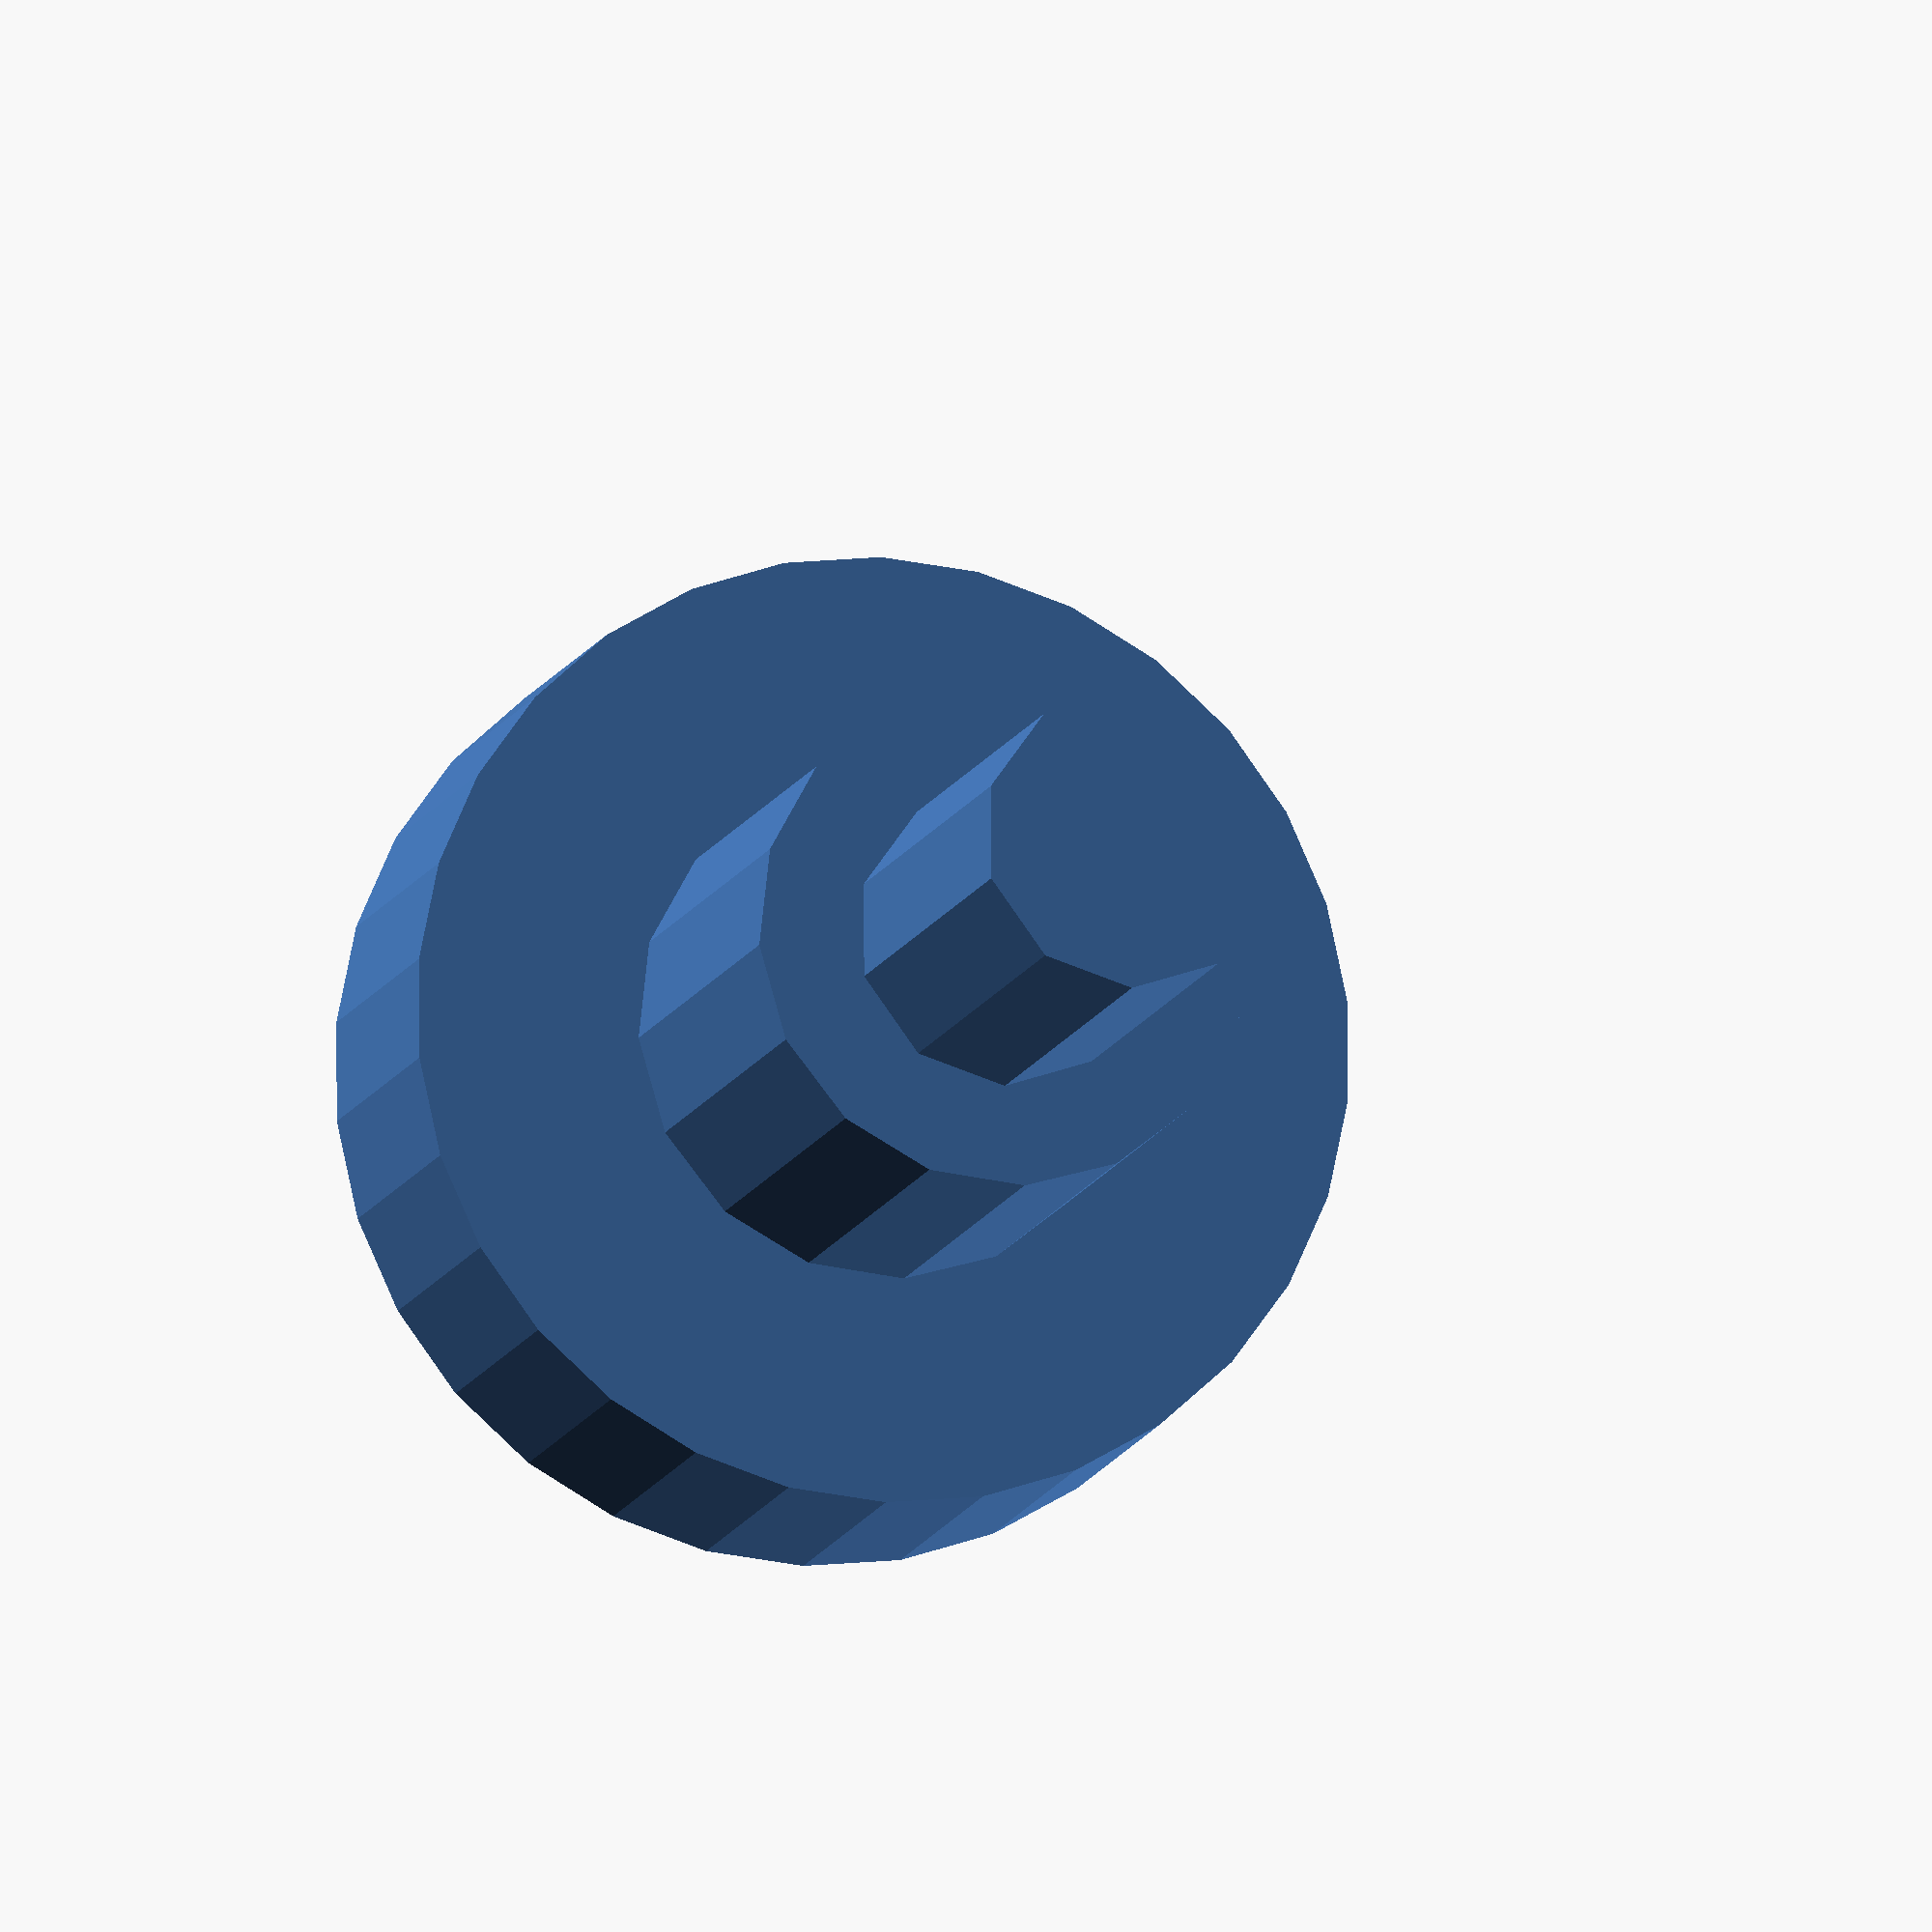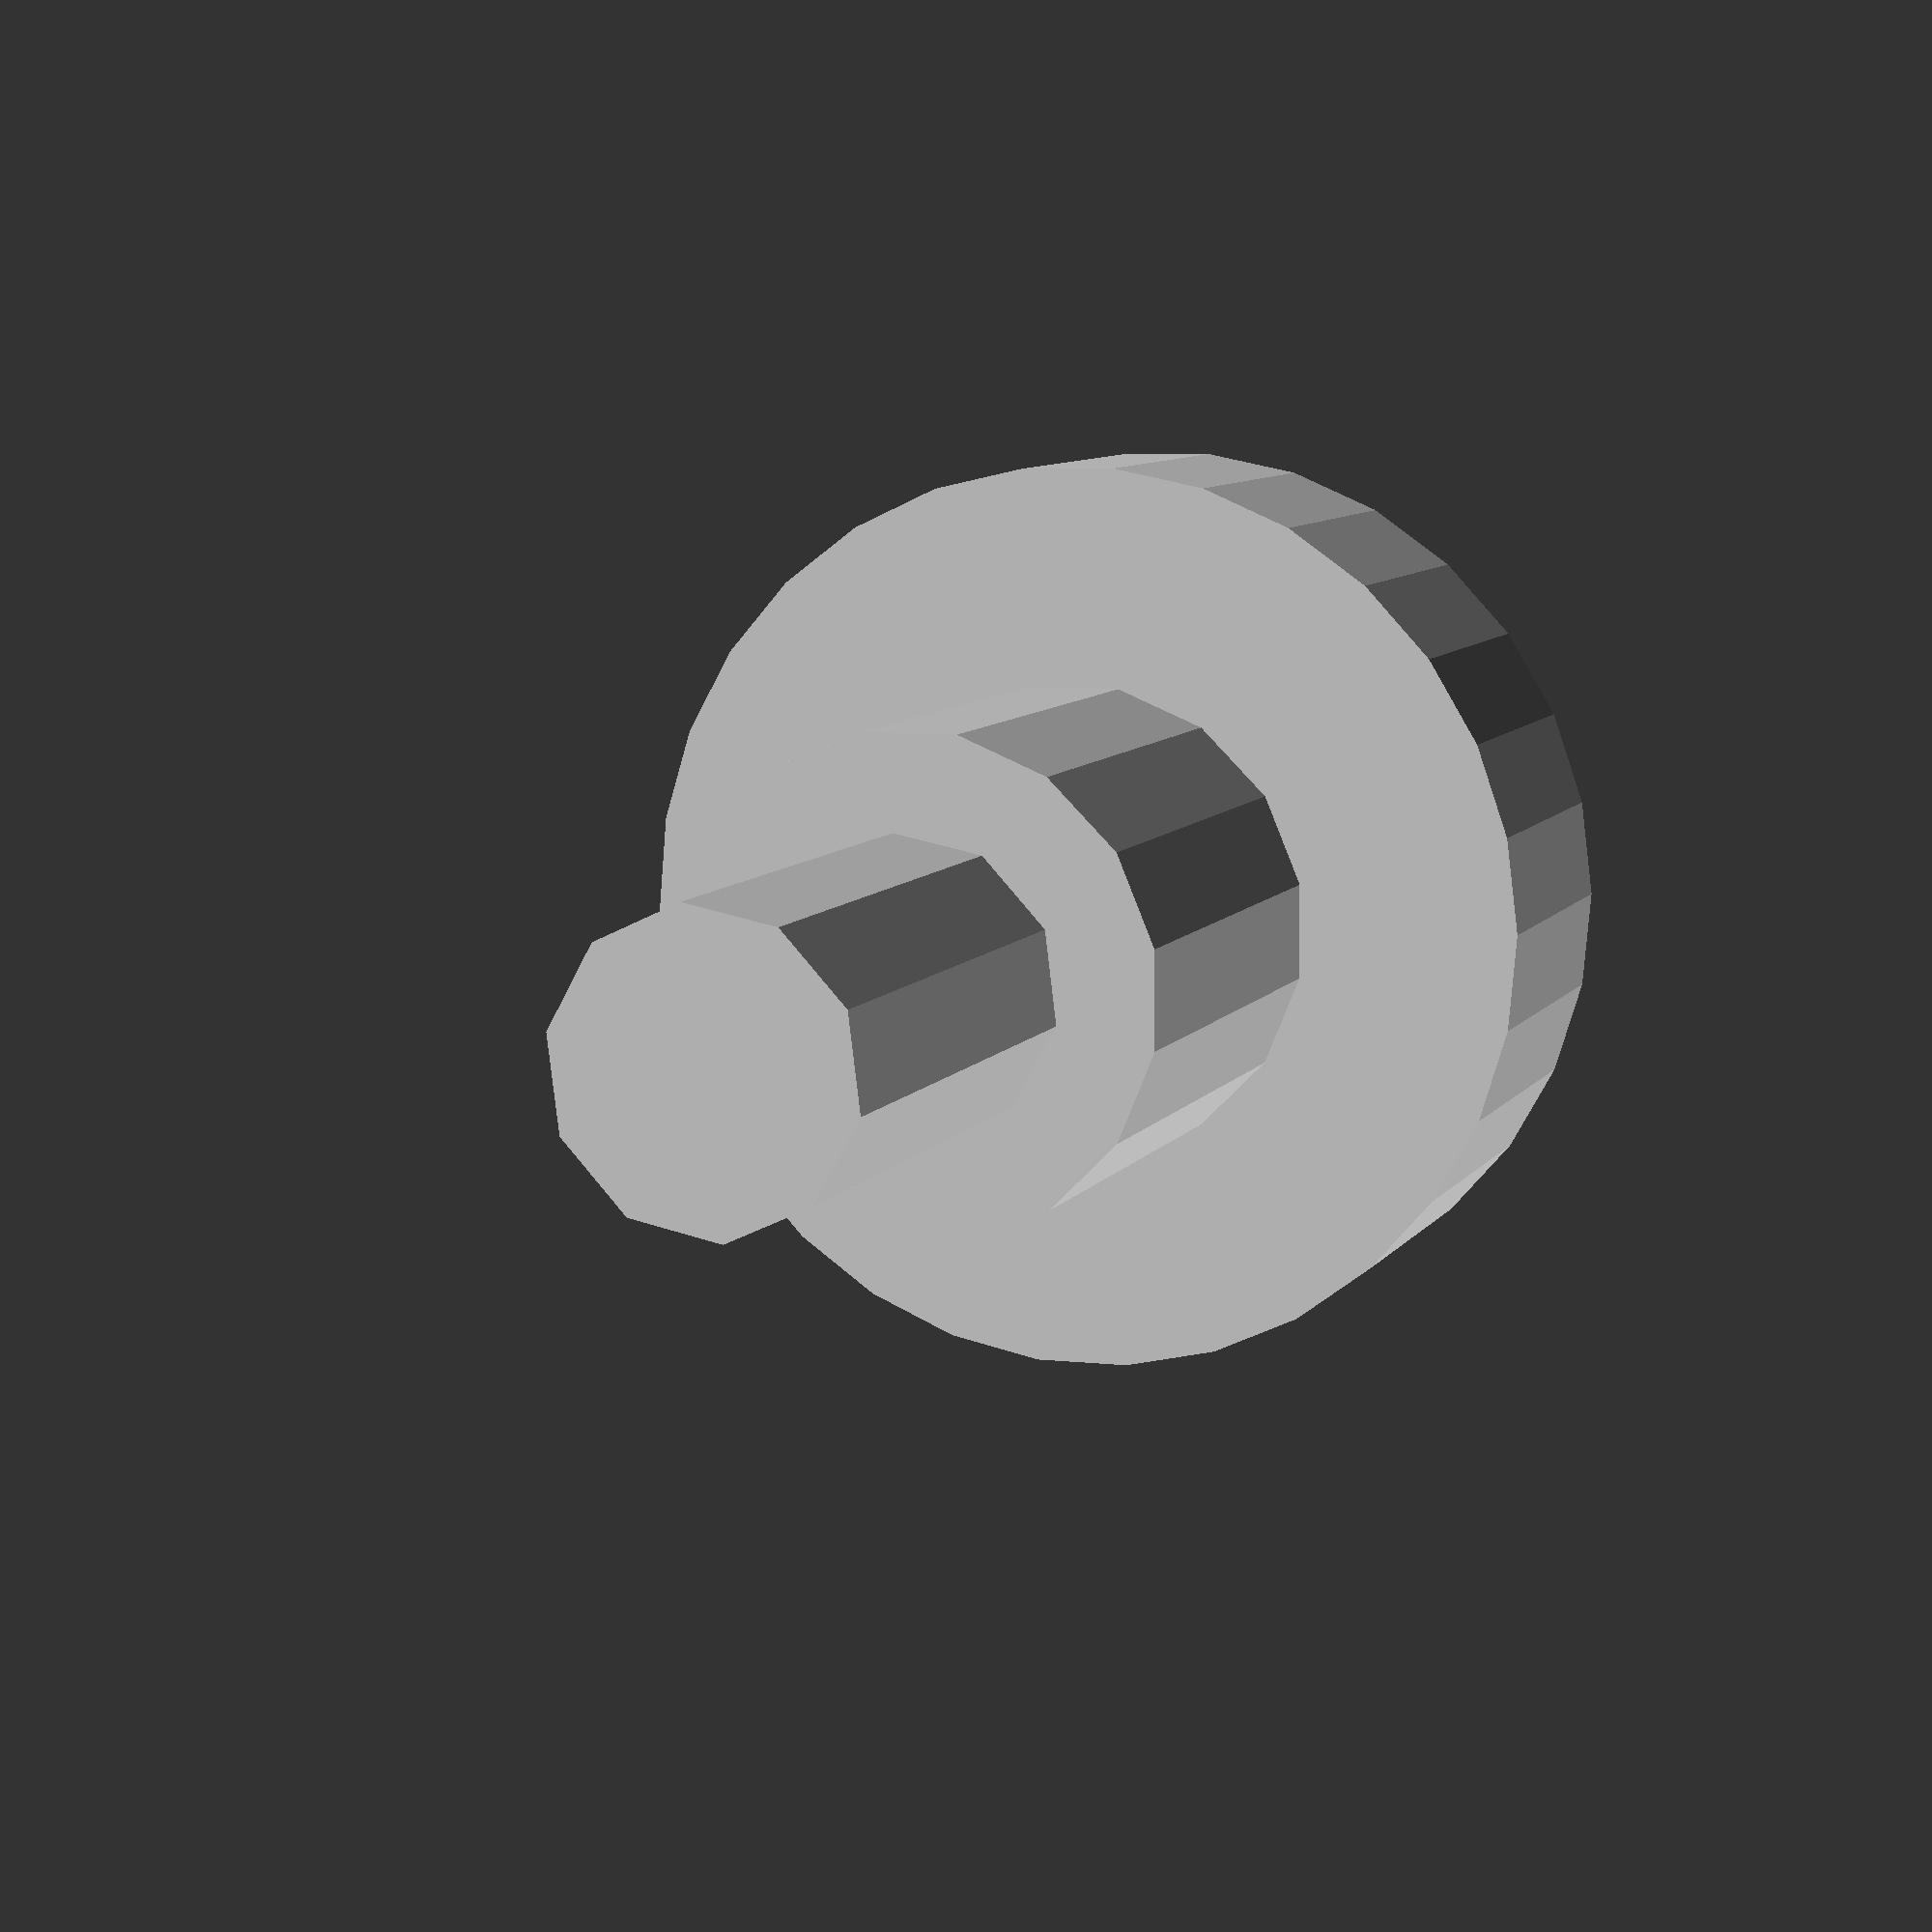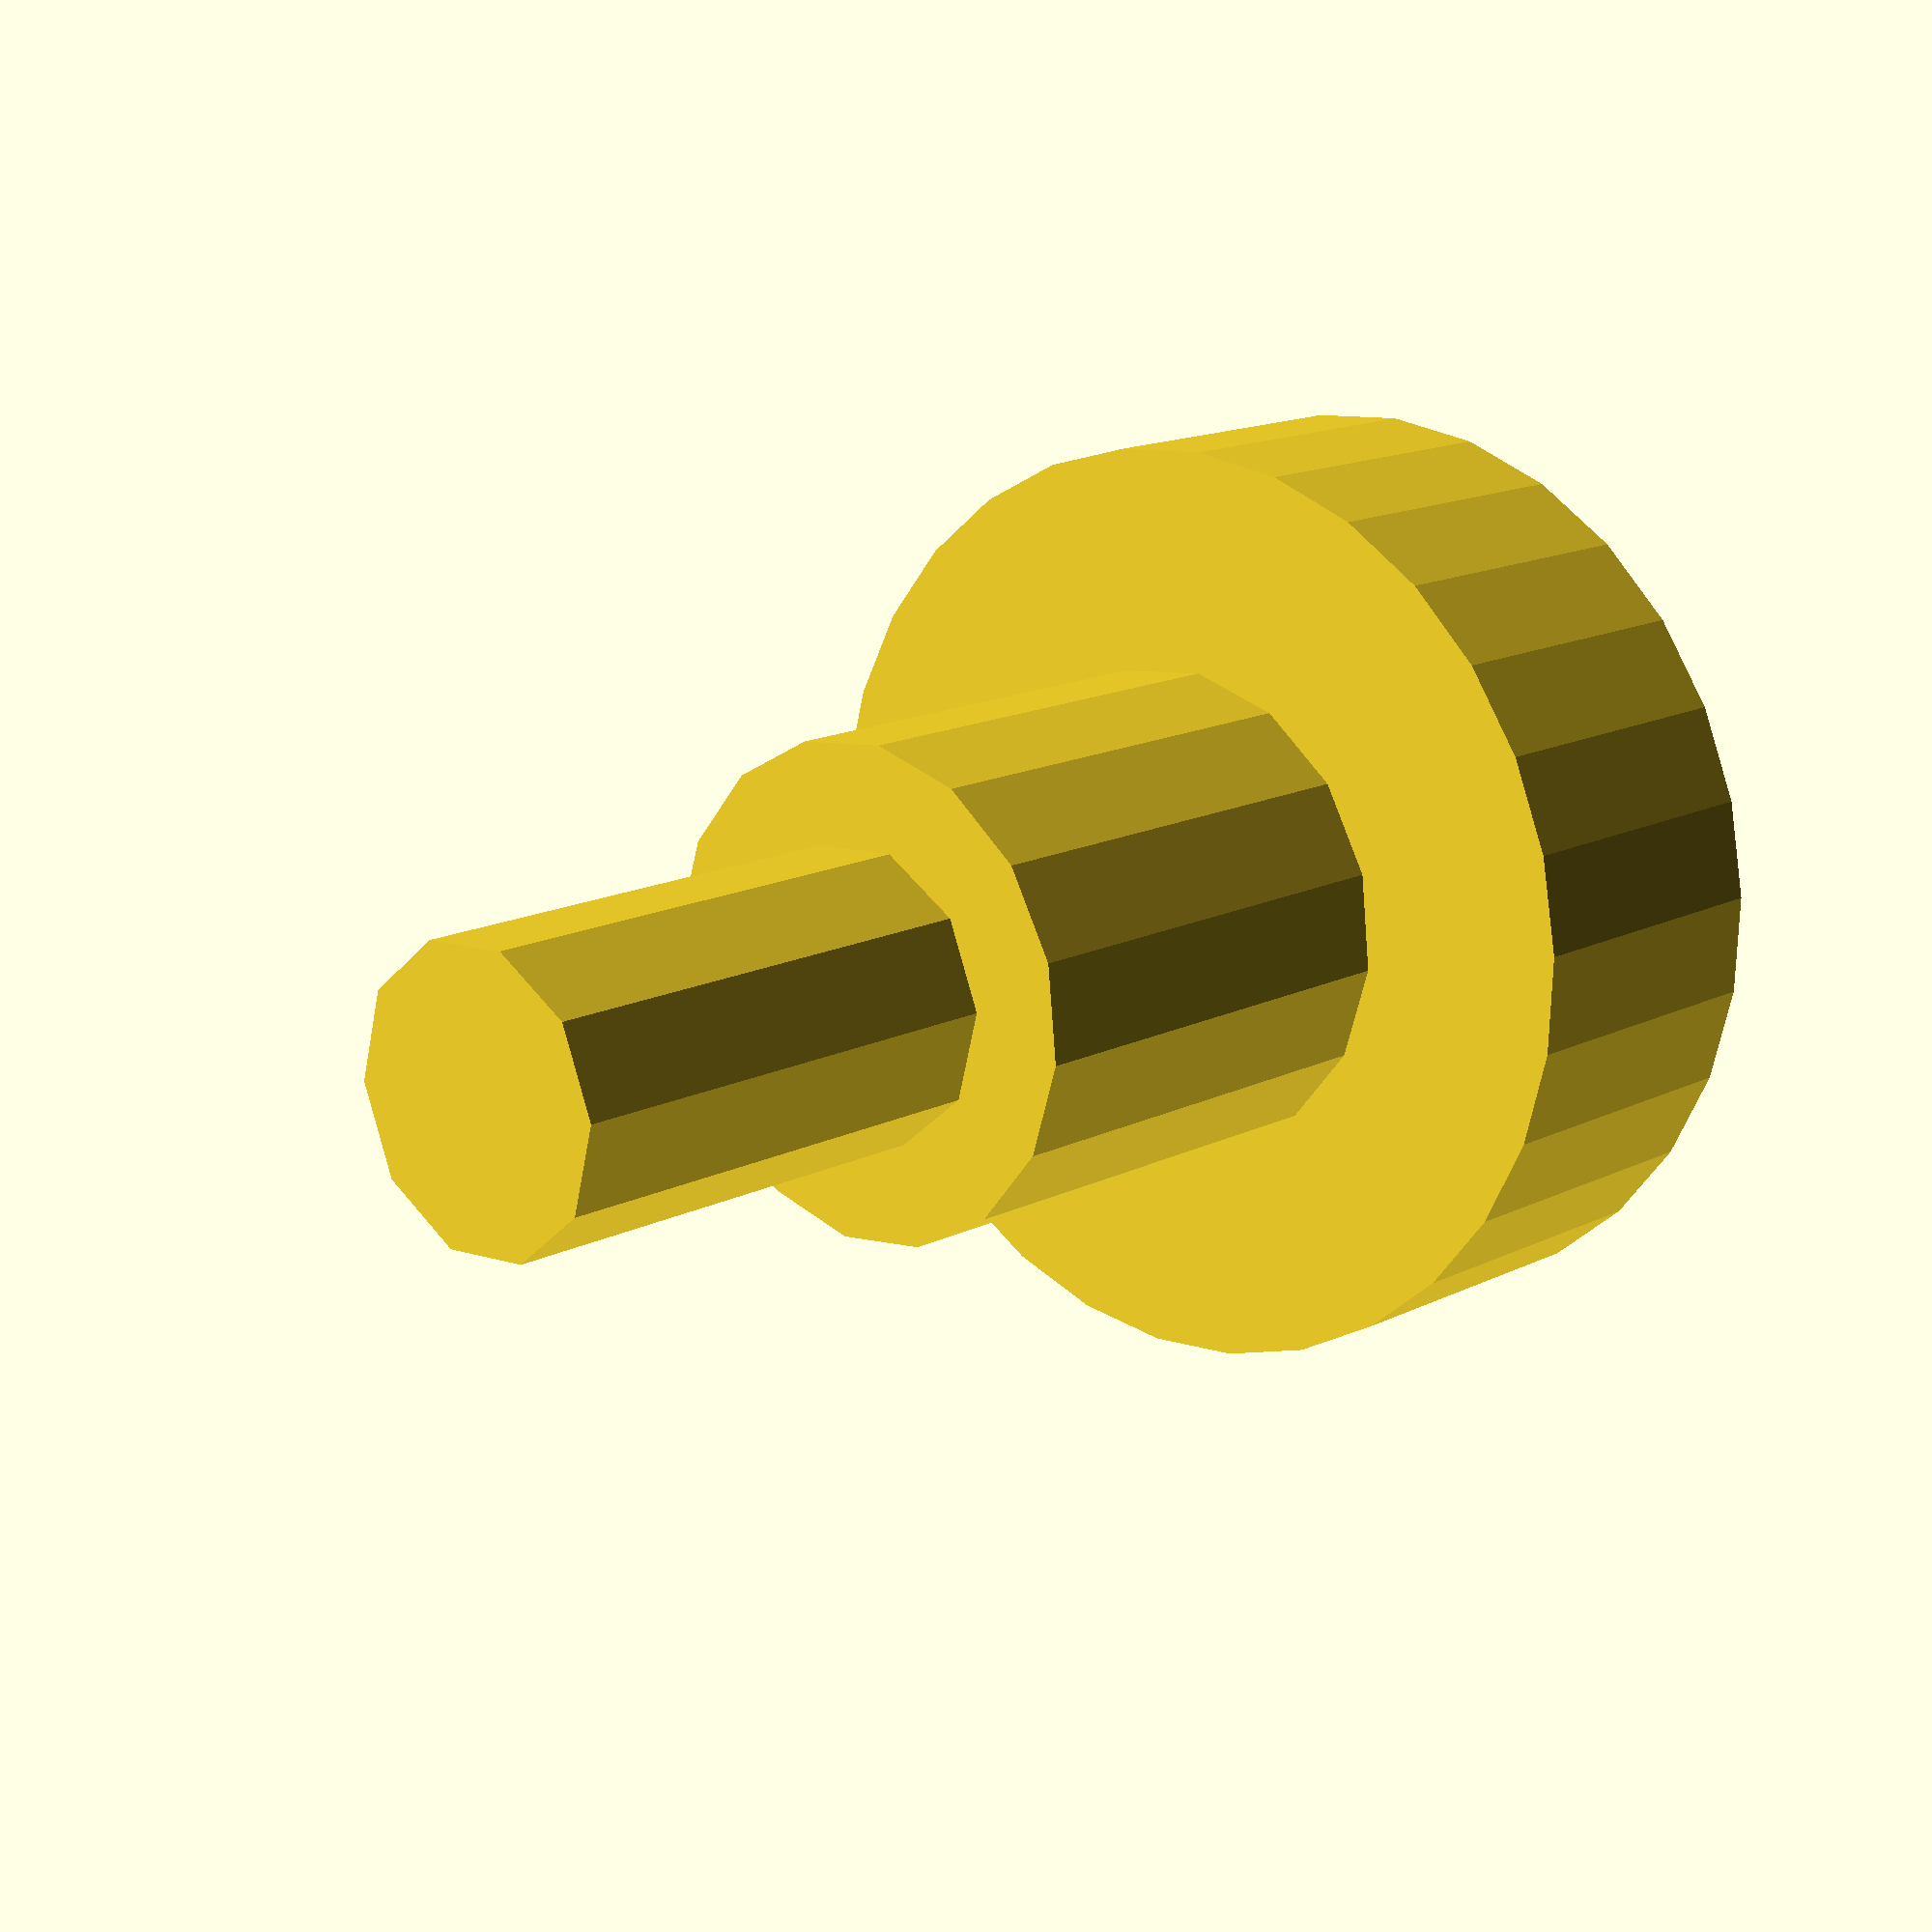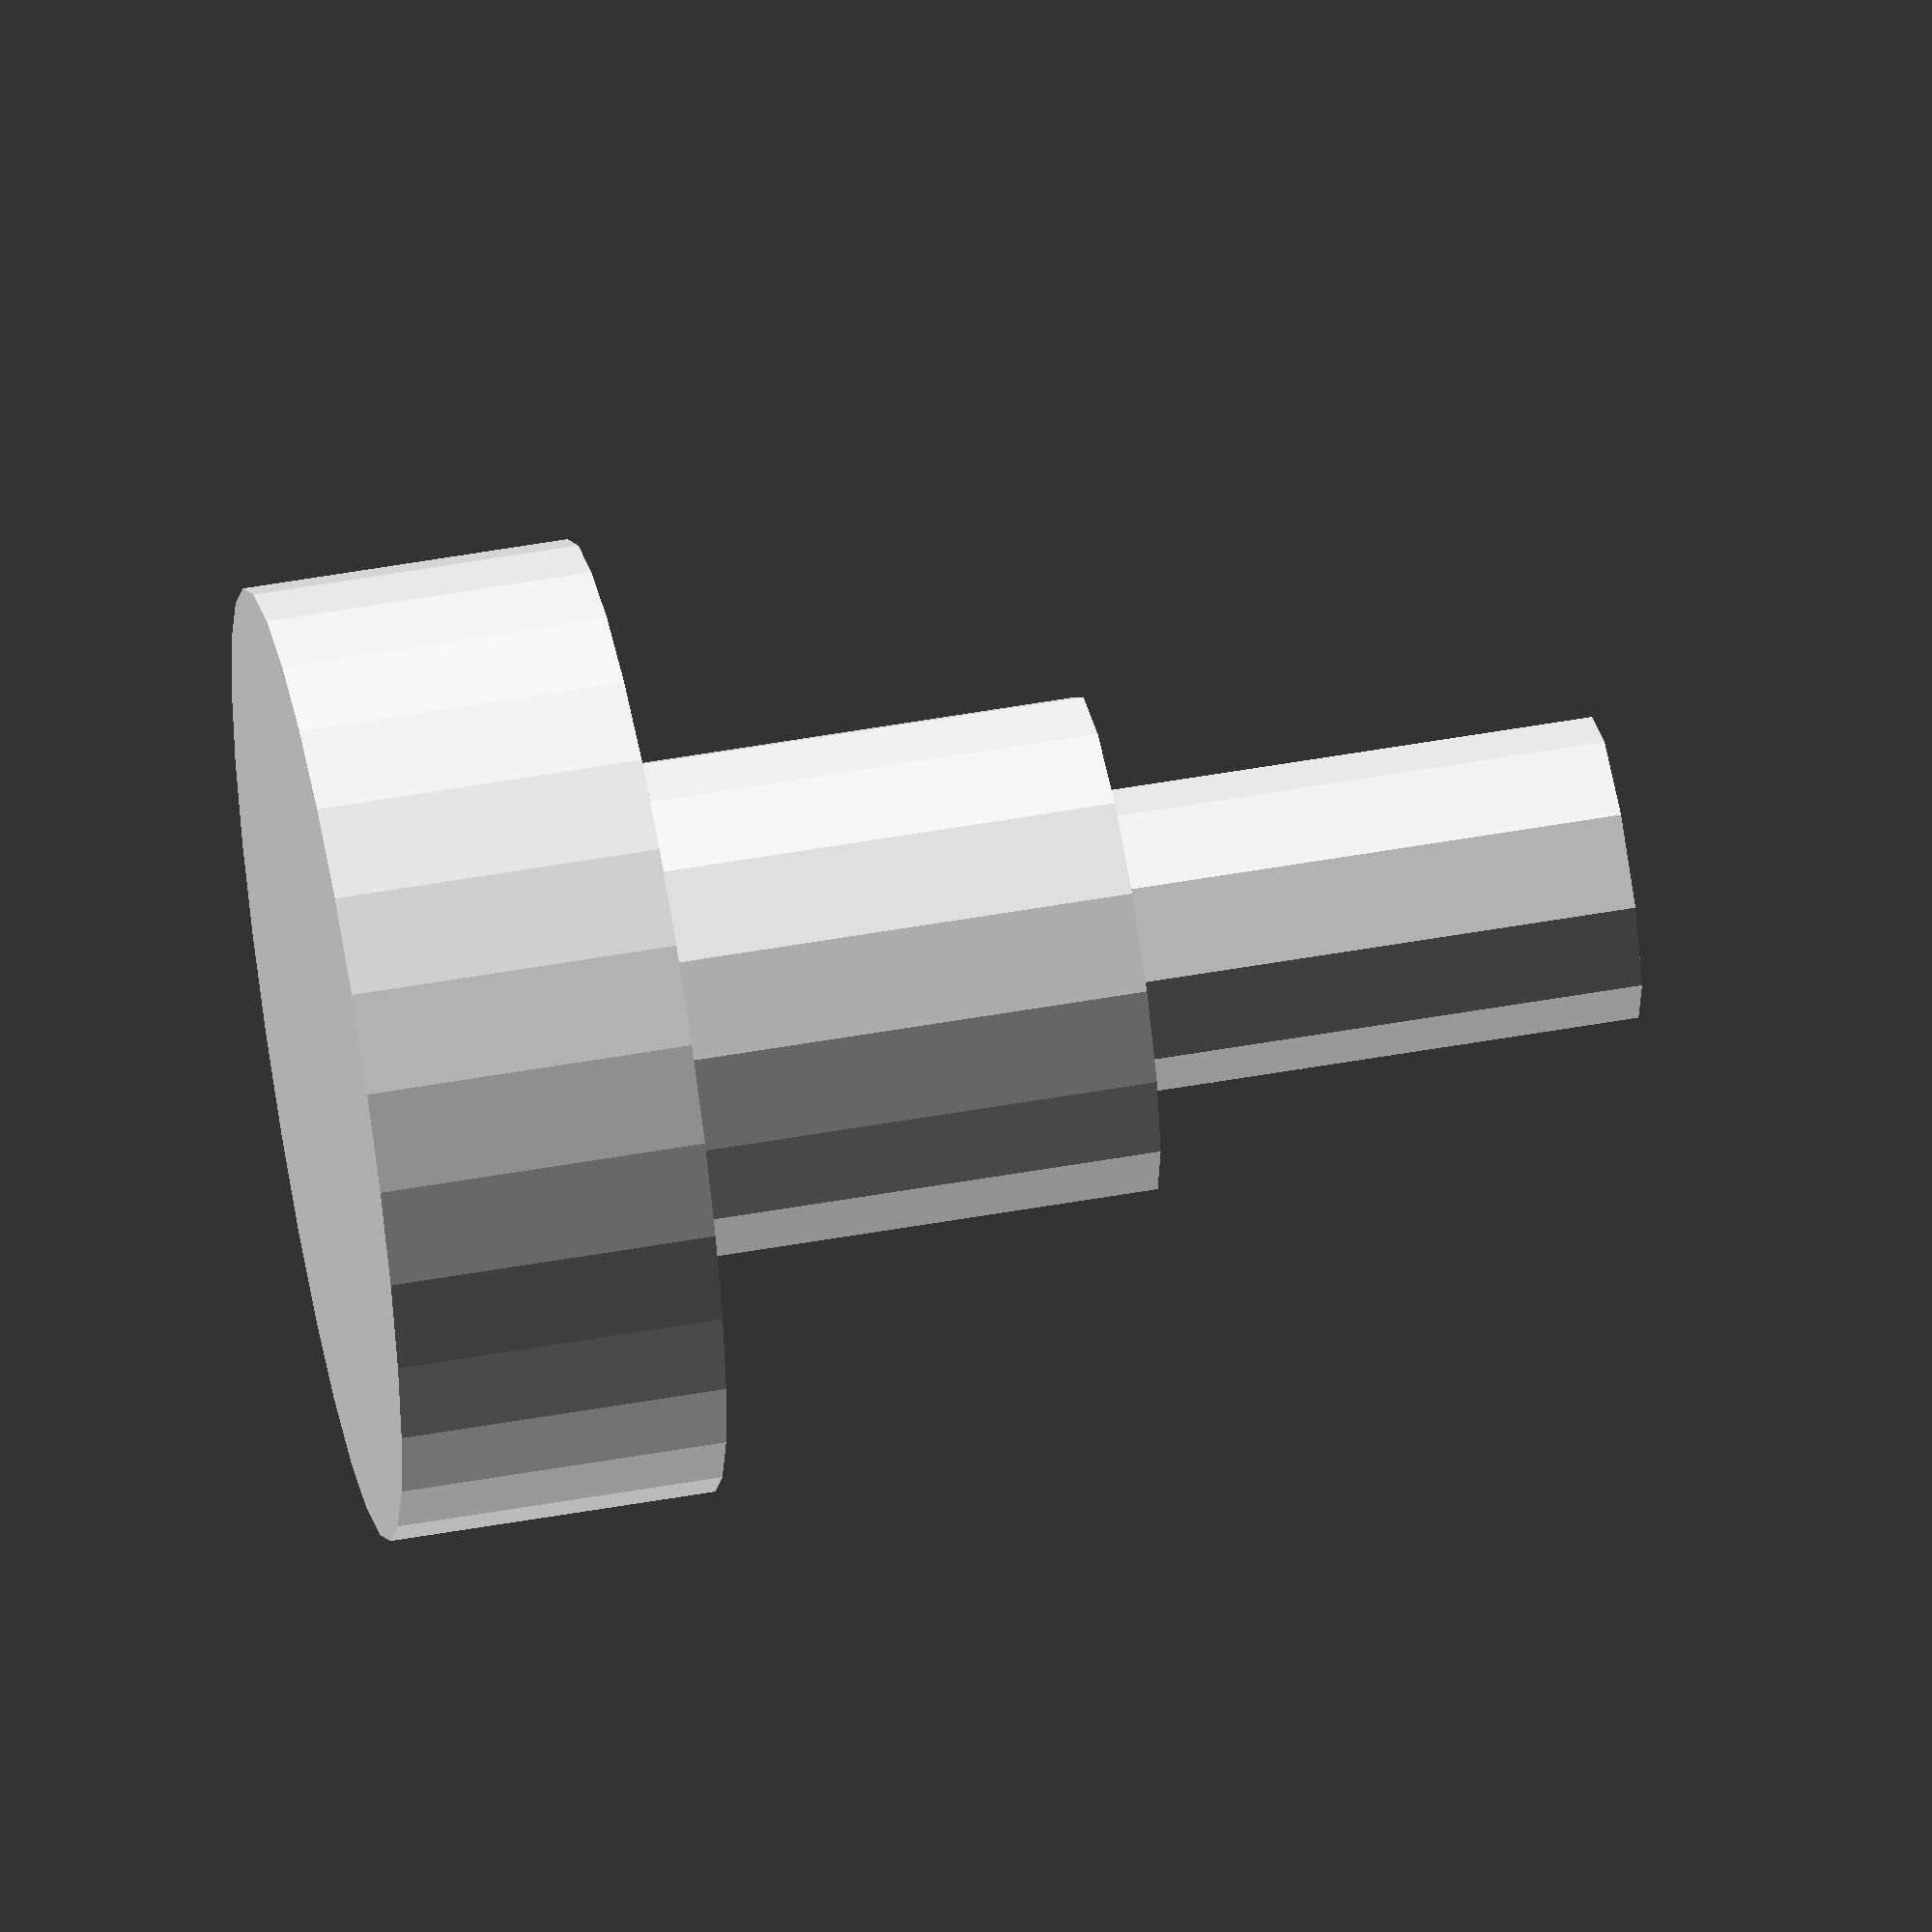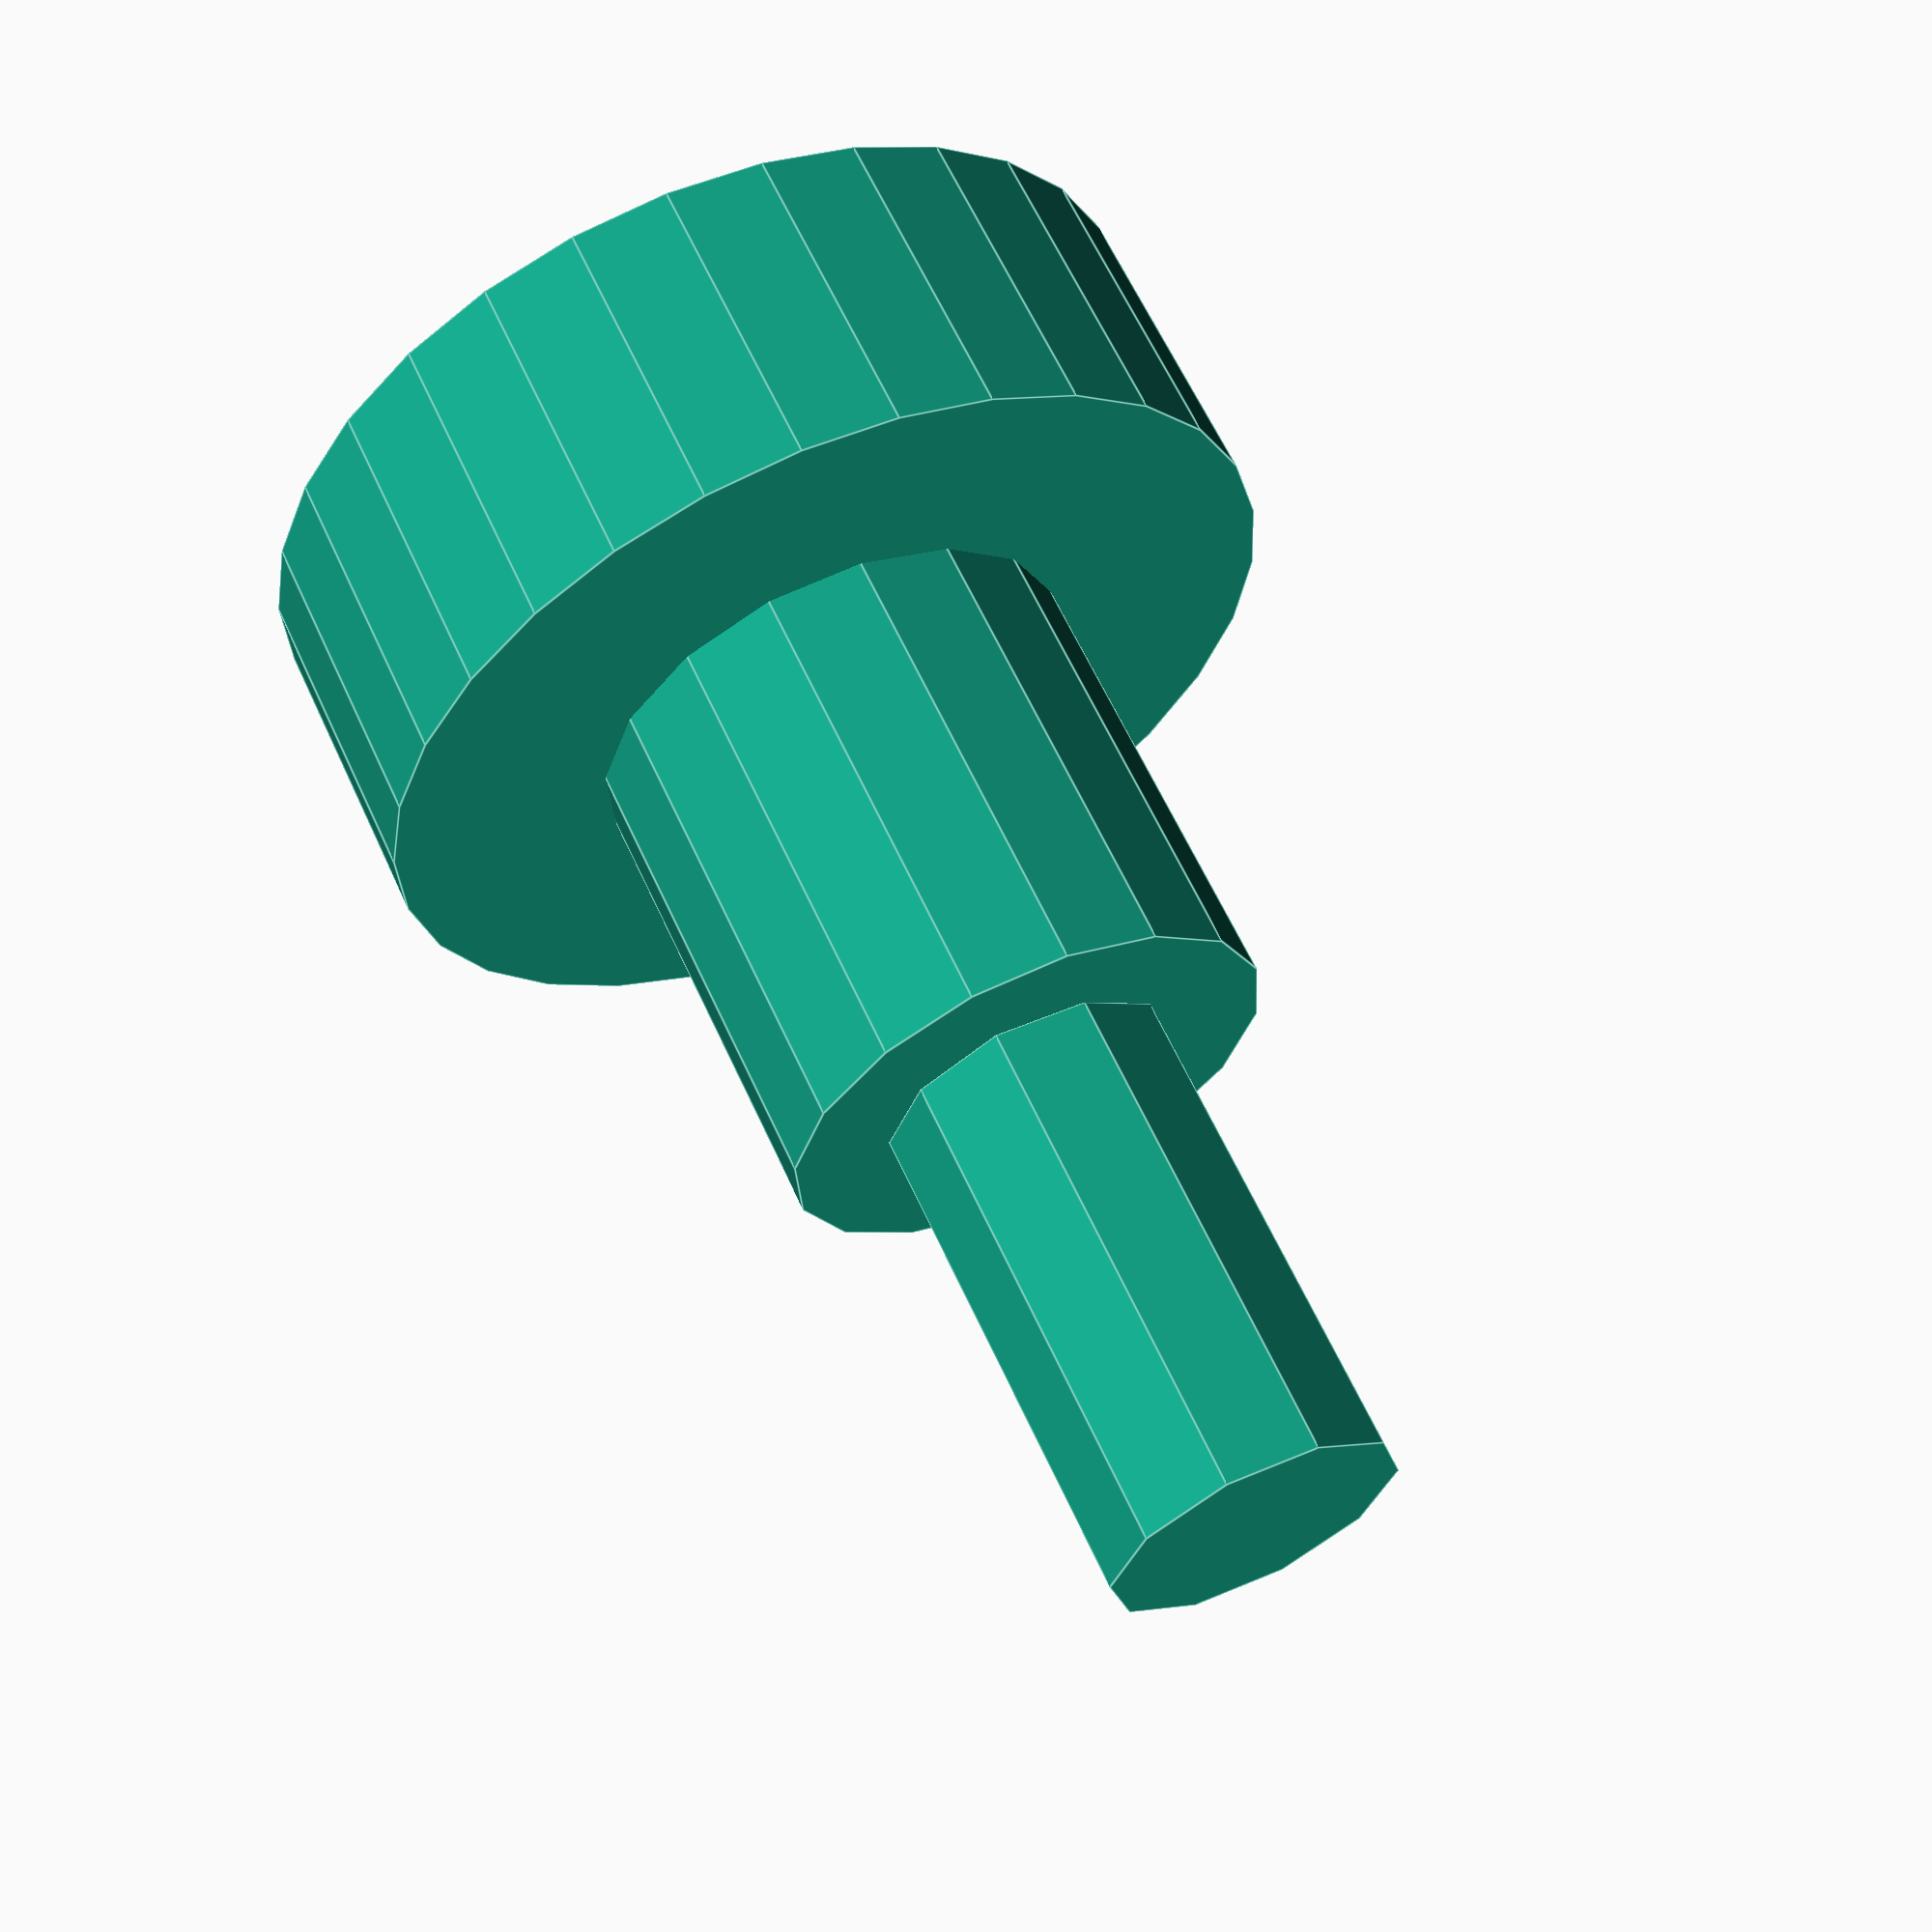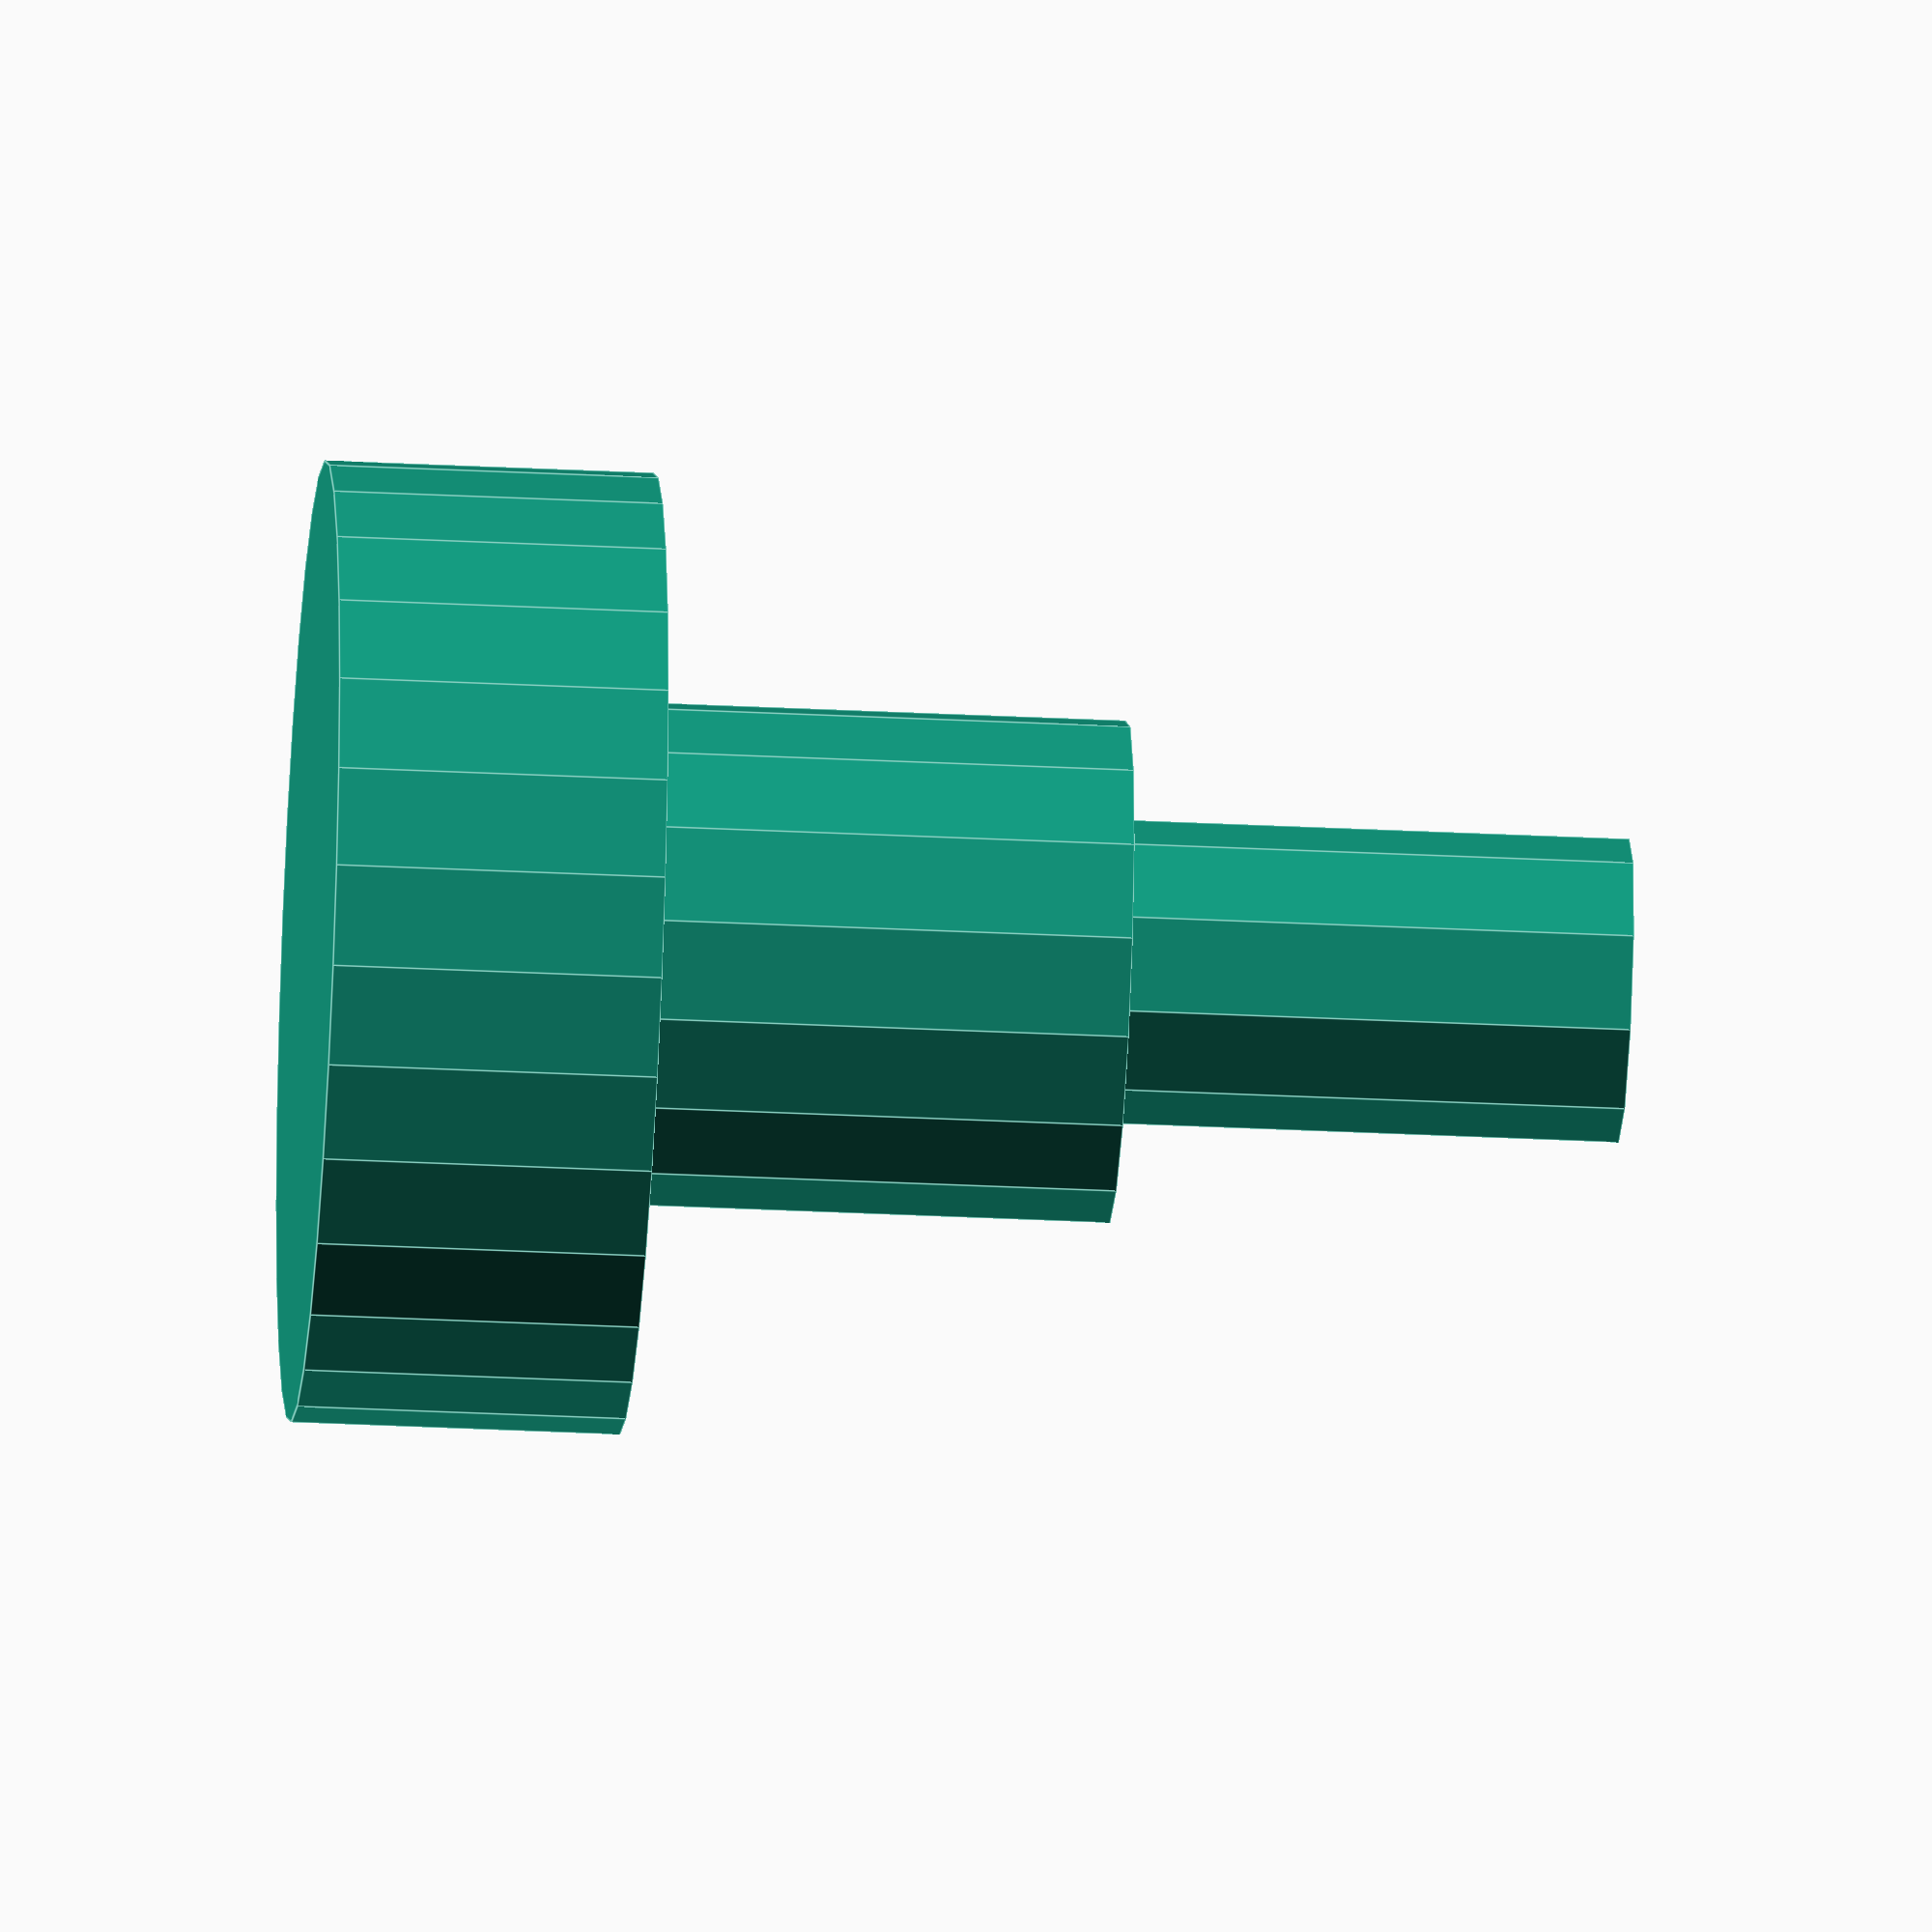
<openscad>
// Author: Mihai Oltean, www.tcreate.org, mihai.oltean@gmail.com
// More details: jenny5.org
// Source: github.com/jenny5-robot
// MIT License
//--------------------------------------------------------------

module potentiometer()
{
    cylinder (h = 6.5, r= 9.5);
    
    translate ([0, 0, 6]) cylinder (h = 10, r = 5);
    translate ([0, 0, 16]) cylinder (h = 10, r = 3);
    
}

potentiometer();
</openscad>
<views>
elev=11.5 azim=17.7 roll=345.5 proj=o view=wireframe
elev=171.2 azim=10.8 roll=159.5 proj=p view=wireframe
elev=345.4 azim=140.5 roll=42.2 proj=p view=solid
elev=302.3 azim=113.7 roll=259.8 proj=o view=wireframe
elev=118.2 azim=75.6 roll=204.4 proj=p view=edges
elev=34.4 azim=310.8 roll=266.2 proj=o view=edges
</views>
